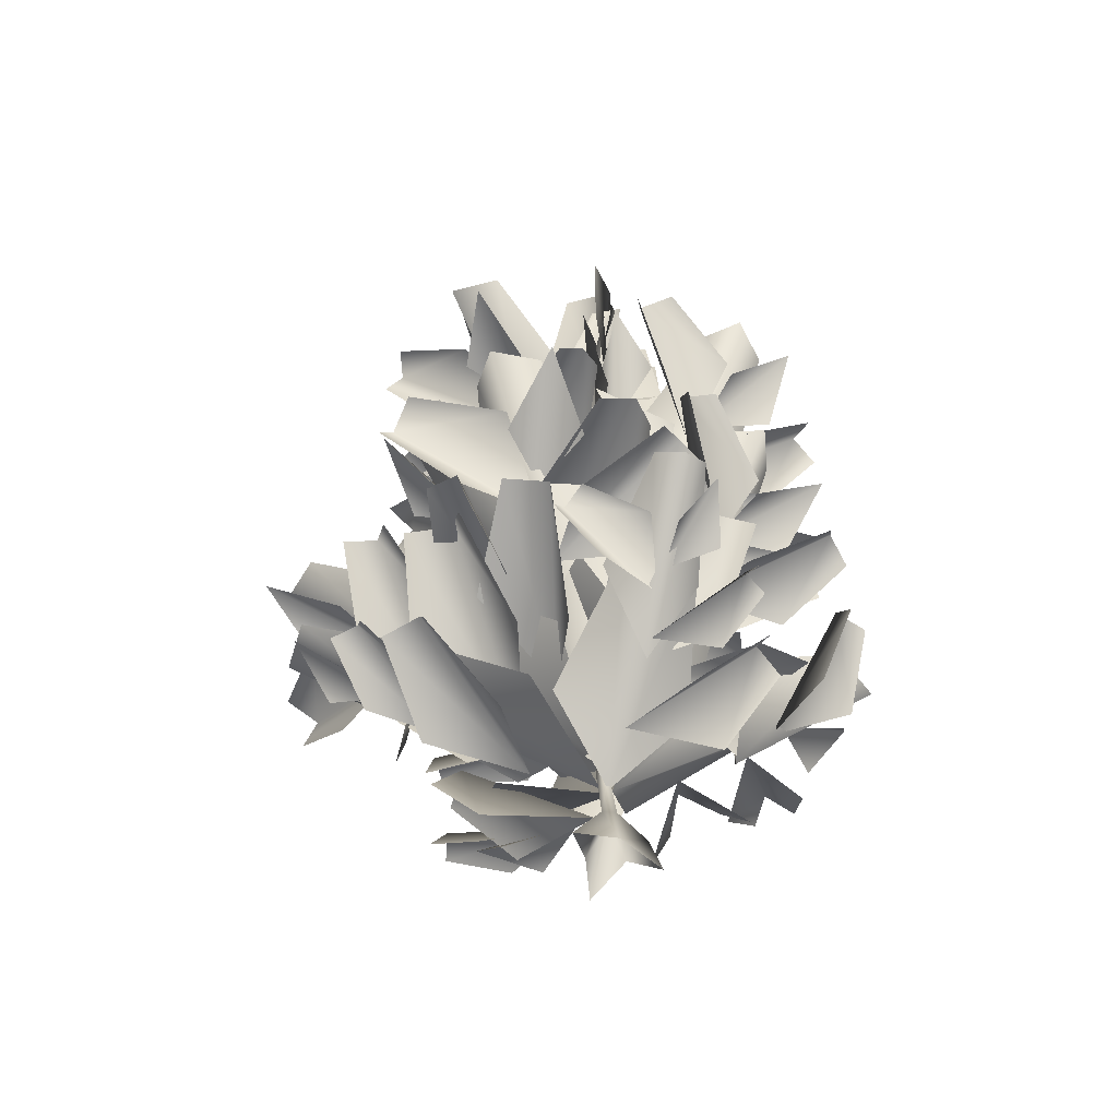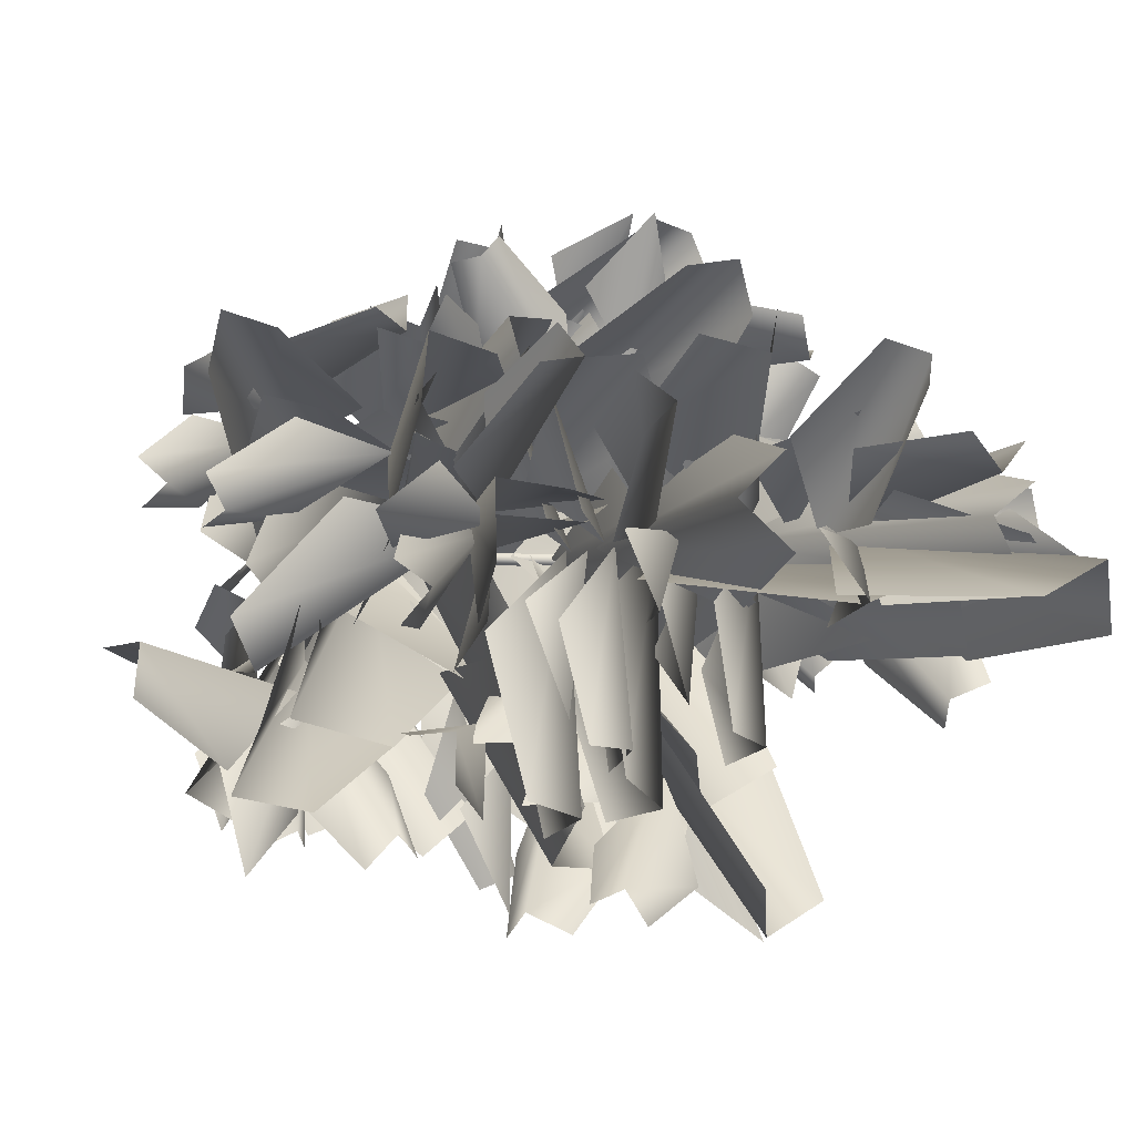
<metadata>
{"format":"obj","ext":"obj","renderer":"f3d","projection":"perspective","resolution":1024,"background":"white","views":[{"elev":-51.1,"azim":-142.3,"up":"+Y"},{"elev":1.2,"azim":144.8,"up":"+Z"}]}
</metadata>
<code>
v  -18.37 39.13 26.69
v  -13.69 37.08 31.84
v  -3.751 26.77 22.52
v  -12.71 30.75 13.24
v  -9.123 14.49 13.79
v  -19.86 34.58 30.96
v  -11.84 32.14 16.59
v  -4.864 29.01 23.7
v  6.023 14.14 12.2
v  -7.582 19.6 -0.5351
v  -0.5711 4.558 0.4645
v  -13.18 26.37 22.11
v  7.414 19.94 23.71
v  1.047 21.74 25.9
v  -6.76 11.2 20.1
v  5.219 8.154 16.16
v  -5.356 8.597 6.939
v  4.487 24.08 21.69
v  -25.23 34.26 21.11
v  -26.28 32.83 16.02
v  -21.55 22.96 15.59
v  -19.68 25.85 24.99
v  -11.63 22.11 18.77
v  -23.26 35.84 17.7
v  -1.204 21.75 30.3
v  -6.049 22.31 31.99
v  -11.21 16.63 25.39
v  -2.122 15.82 22.39
v  -9.817 16.79 15.51
v  -3.621 24.84 29.35
v  -10.42 24.48 28.97
v  -17.56 25.97 26.58
v  -14.31 32.71 32.71
v  -12.05 24.89 20.9
v  26.92 35.83 20.44
v  32.34 32.98 16.56
v  23.28 22.84 6.302
v  13.47 28.32 13.78
v  12.93 13.98 10.15
v  30.55 32.11 22.1
v  17.01 29.17 13.32
v  24.53 24.88 7.489
v  13.02 10.84 -3.952
v  -0.6038 18.6 7.513
v  -0.2082 4.606 0.7984
v  21.8 24.35 14.94
v  16.48 35.42 22.62
v  11.9 33.56 23.95
v  14.39 24.36 21.89
v  22.78 28.03 19.44
v  18.33 20.59 13.14
v  12.92 34.97 20.56
v  23.55 17.24 -3.829
v  25.56 19.24 2.305
v  19.22 10.83 7.82
v  15.62 7.368 -3.668
v  6.054 8.587 5.904
v  21.55 21.01 -0.5887
v  30.81 17.81 4.564
v  31.99 19.13 9.194
v  24.37 15.66 13.2
v  22.34 13.36 4.533
v  14.77 15.96 11
v  29.88 20.9 6.774
v  17.87 9.336 3.813
v  18.27 11.1 11.7
v  25.44 15.68 7.438
v  10.22 11.95 8.311
v  28.77 21.83 13
v  25.75 24.55 19.39
v  32.74 29.4 17.11
v  20.59 22.94 13.74
v  31.03 33.7 -17.25
v  28.48 32.11 -23.85
v  14.68 23.22 -19.33
v  19.78 26.34 -7.232
v  14.04 12.9 -9.653
v  33.09 30.09 -20.79
v  20.47 27.57 -10.61
v  16.46 25.12 -19.93
v  0.2532 12.39 -13.92
v  8.378 16.68 3.196
v  0.0494 4.23 -0.8917
v  22.65 22.99 -15.41
v  30.06 31.96 -6.771
v  29.74 29.48 -2.307
v  27.12 21.08 -6.497
v  27.75 25.87 -14.65
v  19.41 19.32 -13.1
v  27.03 31.57 -3.99
v  4.657 12.97 -27.52
v  11.29 14.64 -27.13
v  13.91 7.888 -16.43
v  1.551 4.986 -17.38
v  7.252 7.889 -4.903
v  7.166 16.91 -25.41
v  14.43 19.29 -27.67
v  19.35 19.84 -27.39
v  20.45 15.04 -19.53
v  11.32 14.17 -20.21
v  15.67 14.86 -10.91
v  16.72 21.83 -25.77
v  22.53 21.5 -22.84
v  28.12 22.73 -17.88
v  28.59 28.54 -24.58
v  20.97 21.72 -14.78
v  -22.81 28.85 -20.47
v  -26.66 28.75 -15.68
v  -18.4 21.6 -6.247
v  -11.49 21.91 -15.37
v  -12.18 11.53 -8.333
v  -26.63 26.28 -20.02
v  -14.11 23.42 -14.66
v  -19.39 23.14 -7.565
v  -9.417 12.73 3.537
v  -0.0563 13.01 -10.01
v  -0.7439 3.891 -0.5356
v  -18.99 20.24 -13.64
v  -14.97 25.8 -23.83
v  -11.86 23.06 -25.08
v  -14.65 16.93 -20.29
v  -20.33 22.16 -18.06
v  -16.31 17.04 -11.71
v  -11.7 25.24 -22.71
v  -21.09 15.07 5.838
v  -23.48 15.95 0.6128
v  -17.55 8.459 -4.755
v  -13.25 7.042 5.04
v  -6.354 7.077 -4.641
v  -20.23 17.84 2.598
v  -24.74 19.68 -2.096
v  -26.58 19.76 -5.872
v  -21.86 14.44 -9.237
v  -18.53 14.45 -2.189
v  -13.58 13.24 -9.274
v  -24.08 21.32 -4.894
v  -24.42 20.09 -10.37
v  -23.09 19.94 -16.65
v  -27.6 25.9 -14.96
v  -17.94 19.2 -12.5
v  0.1488 56.84 -25.48
v  -8.334 57.52 -23.31
v  -9.782 41.29 -10.68
v  5.936 40.4 -15.07
v  -3.875 25.46 -13.61
v  -5.062 55.45 -29.3
v  2.876 43.58 -15.49
v  -9.266 44.19 -12.03
v  -11.23 22.36 1.954
v  11.1 21.28 -5.346
v  -0.5601 7.323 -0.5731
v  -4.154 41.82 -19.84
v  4.088 48.62 -33.66
v  7.985 43.81 -34.16
v  0.899 35.01 -27.77
v  -6.118 44.13 -26.98
v  -3.695 35.75 -17.3
v  8.241 47.22 -31.45
v  -25.27 31.09 -3.229
v  -22.92 34.9 -10.22
v  -13.69 23.42 -15.51
v  -18.22 16.67 -2.423
v  -2.083 15.56 -7.574
v  -20.7 35.07 -4.574
v  -25.2 31.71 -14.32
v  -23.88 33.94 -19.75
v  -12.72 29.48 -21.34
v  -15.41 25.53 -11.23
v  -4.016 28.85 -14.73
v  -23.49 35.7 -15.93
v  -13.32 39.71 -21.03
v  -6.164 40.68 -26.73
v  -14.53 48.28 -28.89
v  -4.271 39.91 -18.3
v  35.83 48.01 -13.82
v  31.19 49.01 -21.2
v  15.02 37.1 -16.53
v  24.06 35.48 -3.008
v  15.52 21.3 -9.88
v  37.16 45.41 -19.75
v  24.24 38.3 -6.423
v  17.18 39.49 -16.83
v  -1.848 22.6 -11.51
v  12.01 20.17 7.339
v  0.098 7.825 -0.3543
v  25.34 35.13 -14.18
v  42.41 37.9 -11.64
v  42.91 33.28 -7.525
v  32.44 26.48 -11.06
v  31.73 35.21 -18.57
v  21.61 30.08 -12.18
v  41.44 37.34 -6.863
v  0.382 28.99 -27.45
v  8.491 30.69 -27.93
v  13.39 18.48 -19.45
v  -1.746 15.66 -18.73
v  8.072 13.63 -5.037
v  4.184 32.56 -24.08
v  12.51 36.17 -27.37
v  18.46 36.65 -28
v  21.09 27.86 -21.52
v  10.04 27.22 -20.43
v  17.34 24.03 -10.86
v  15.88 38.23 -24.76
v  22.93 32.44 -22.99
v  30.76 31.96 -18.18
v  31.72 38.35 -27.61
v  23.41 33.75 -13.57
v  18.44 57.87 17.56
v  25.1 56.34 13.14
v  18.75 41.32 3.197
v  6.609 44.46 11.69
v  11.03 28.68 8.968
v  23.69 55.39 19.52
v  10.05 46.55 10.86
v  19.39 44.05 4.256
v  11.78 23.88 -6.492
v  -5.097 28.53 6.487
v  0.0971 13.12 0.2386
v  16.91 43.31 12.8
v  10.79 55.04 20.81
v  14.91 56.4 16.98
v  14.04 47.25 8.921
v  6.465 44.97 16.23
v  14.44 37.85 11.46
v  15.37 55.13 20.97
v  27.21 28.27 -6.861
v  28.24 32.35 -0.424
v  19.43 24.46 7.973
v  17.71 17.12 -4.157
v  5.407 20.2 5.143
v  24.68 32.97 -4.731
v  30.68 29 2.802
v  31.74 31.39 7.724
v  21.78 30.19 12.78
v  20.06 25.86 3.531
v  12.27 31.69 9.592
v  30.65 33 4.331
v  16.97 47.63 17.32
v  17.02 47.78 9.704
v  24.15 54.32 14.14
v  16.54 41.01 11.66
v  -19.45 58.21 0.0146
v  -21.41 56.85 7.795
v  -12.09 40.38 10.42
v  -8.754 43.27 -4.064
v  -12.19 27.76 0.7751
v  -24.89 56.43 2.195
v  -10.38 45.57 -1.068
v  -12.9 43.25 10.13
v  -2.815 21.5 12.41
v  1.052 25.91 -8.573
v  -0.4824 10.47 -0.6438
v  -17.06 43.17 2.239
v  -24.56 52.69 -8.496
v  -23.34 49.22 -12.93
v  -21.44 39.1 -6.712
v  -23.69 45.77 1.329
v  -14.91 37.49 1.513
v  -20.95 51.98 -11.18
v  -13.04 27.2 23.39
v  -17.63 31.99 19.5
v  -18.11 24.23 7.251
v  -9.578 15.58 14.75
v  -6.689 18.46 -0.4406
v  -12.05 31.84 20.16
v  -29.19 33.88 10.74
v  -30.49 34.48 5.397
v  -22.07 29.65 -0.0915
v  -19.85 28.73 9.925
v  -13 30.85 1.372
v  -29.03 37.26 7.947
v  -22.1 39.54 8.625
v  -23.57 42.58 0.7974
v  -28.88 48.07 8.152
v  -15.9 41.23 2.53
v  -4.161 64.02 21.2
v  1.479 61.89 25.45
v  6.109 47.58 16.89
v  -4.487 51.84 9.279
v  -2.64 37.18 12.15
v  -4.448 61.79 26.27
v  -2.471 53.48 11.94
v  5.735 50.12 17.77
v  10.05 31.16 7.874
v  -5.636 37.45 -2.328
v  -0.5324 22.71 0.0776
v  -2.317 50.49 18.37
v  -13.38 59.5 21.77
v  -16.8 56.91 18.81
v  -11.56 47.37 18.35
v  -5.343 52.4 23.81
v  -2.459 45.63 15.72
v  -14.32 59.39 17.76
v  15.72 34.42 20.86
v  11.1 38.74 23.78
v  0.3481 32.93 18.96
v  9.167 25.09 13.64
v  -2.171 29.38 6.149
v  13.68 38.98 19.39
v  8.762 35.97 26.87
v  5.226 38.61 29.33
v  -2.299 38.5 22.48
v  4.447 33.67 18.09
v  -2.427 39.89 13.4
v  7.929 39.74 27.33
v  0.9471 46.17 24.48
v  -5.888 49.54 23.24
v  -1.462 53.4 30.78
v  -1.762 48.82 17.3
v  23.15 75.16 6.129
v  28.48 72.72 0.4914
v  19.65 56.81 -5.324
v  10.03 61.69 5.305
v  13.4 45.49 3.916
v  28.68 72.72 7.095
v  13.19 63.48 3.378
v  20.57 59.62 -4.859
v  10.24 38.58 -10.4
v  -2.837 45.81 5.466
v  0.4212 29.44 0.4513
v  20.27 60.19 4.039
v  22.67 70.36 16.41
v  19.01 67.56 19.86
v  19.13 56.92 14.23
v  25.87 62.37 7.971
v  17.34 54.82 3.975
v  18.15 70.25 16.96
v  29.11 31.06 -10.11
v  31.9 36 -4.908
v  20.03 35.67 5.559
v  15.15 26.56 -4.353
v  6.843 37.05 2.736
v  29.73 36.66 -9.893
v  30.33 61.32 -4.981
v  31.27 61.82 0.4893
v  24.7 53.64 4.488
v  23.07 52.95 -5.719
v  15.19 50.84 2.336
v  28.74 63.73 -1.811
v  13.95 44.3 8.816
v  8.494 36.91 11.97
v  7.625 47.41 19.04
v  7.958 38.38 2.683
v  27.37 55.43 1.264
v  25.18 59.28 8.546
v  33.98 63.41 4.527
v  19.16 58.33 3.336
v  18.6 51.72 9.243
v  13.64 45.01 12.11
v  12.85 54.61 18.54
v  13.15 46.4 3.667
v  9.958 58.74 -21.05
v  5.047 56.25 -27.04
v  -2.275 40.71 -18.69
v  7.052 45.66 -7.835
v  5.771 29.4 -10.96
v  11.61 56.13 -26.34
v  5.615 47.39 -11.27
v  -1.626 43.49 -19.61
v  -8.992 22.85 -9.607
v  5.101 30.15 5.329
v  0.2091 13.79 1.83
v  7.159 43.89 -18.11
v  19.96 53.76 -19.05
v  22.82 51 -14.89
v  17.03 40.47 -15.51
v  11.87 45.84 -23.18
v  6.575 38.62 -15.08
v  19.89 53.77 -14.5
v  -11.57 26.04 -25.13
v  -5.814 30.73 -27.14
v  4.376 24.49 -18.92
v  -6.53 15.99 -15.36
v  3.623 20.97 -4.431
v  -9.75 31.12 -23.14
v  -2.497 27.59 -29.74
v  1.96 30.43 -31.5
v  8.181 30.54 -22.15
v  -0.2423 25.33 -19.11
v  5.892 32.36 -12.44
v  -1.462 31.73 -30.12
v  5.284 38.99 -25.41
v  12.29 42.77 -22.35
v  9.583 46.73 -31.7
v  6.27 42.08 -17.06
v  -18.65 81.05 -0.2179
v  -23.13 78.8 6.199
v  -14.92 61.94 9.863
v  -6.893 66.48 -2.15
v  -11.46 50.57 -0.6822
v  -24.47 79.13 -0.2615
v  -9.493 68.43 0.3617
v  -15.65 64.84 9.655
v  -6.502 42.76 12.62
v  4.225 49.58 -5.08
v  0.3916 33.33 -0.0711
v  -16.85 65.79 0.8666
v  -20.42 76.7 -10.56
v  -17.69 73.76 -14.69
v  -17.82 62.92 -9.463
v  -22.83 68.63 -1.94
v  -14.46 60.2 0.2454
v  -16.1 76.23 -11.91
v  -19.59 44.63 20.99
v  -23.63 49.51 16.8
v  -19.38 44.1 3.877
v  -11.97 35.22 11.94
v  -5.682 41.43 -1.067
v  -18.61 50.01 18.98
v  -25.76 60.21 12.91
v  -27.99 62.52 8.588
v  -22.8 56.5 1.345
v  -18.76 52.43 9.508
v  -12.55 53.5 -0.2041
v  -24.61 63.6 10.28
v  -12.9 49.66 -5.424
v  -8.782 41.99 -9.721
v  -8.247 52.69 -16.53
v  -6.56 42.98 -0.654
v  -14.85 41.44 5.821
v  -17.9 46.26 -1.32
v  -24.47 48.04 7.832
v  -9.093 47.26 -0.5242
v  -23.47 63.32 6.195
v  -23.05 66.46 -1.542
v  -28.61 72.83 4.45
v  -15.81 63.71 1.206
v  -15.27 59.06 -4.077
v  -11.04 53.4 -9.431
v  -8.708 63.79 -12.21
v  -11.23 51.28 -0.4696
v  1.866 73.51 -27.4
v  -5.353 72.34 -28.87
v  -8.665 60.02 -16.88
v  4.798 62.44 -14.5
v  -0.6105 48.21 -14.07
v  -0.2946 70.84 -31.84
v  2.181 64.29 -16.48
v  -8.23 62.36 -18.25
v  -11.54 45.5 -4.377
v  7.966 48.99 -1.838
v  -0.2438 35.45 0.2534
v  -1.061 60.86 -21.88
v  9.259 66.94 -30.65
v  13.11 63.87 -28.76
v  6.832 55.71 -24.81
v  -0.14 61.61 -28.36
v  -0.7204 56.27 -18.69
v  11.71 66.96 -27.27
v  -21.12 37.78 -18.36
v  -17.46 40.84 -23.57
v  -4.015 38.79 -18.52
v  -11.12 33.22 -8.986
v  -0.0375 41.34 -7.023
v  -20.25 42.67 -19.82
v  -17.12 48.38 -23.23
v  -14.42 49.98 -27.26
v  -4.827 48.73 -23.72
v  -10.07 45.87 -16.34
v  -0.8291 50.83 -15.59
v  -15.89 51.86 -24.58
v  2.863 45.95 -16.49
v  6.497 38.97 -12.34
v  14.12 46.78 -16.2
v  -0.3504 42.48 -8.095
v  -8.622 41.2 -13.07
v  -2.78 43.12 -18.76
v  -12.39 45.82 -22.08
v  -0.546 45.79 -11.23
v  -7.138 56.83 -25.71
v  0.1903 58.71 -27.67
v  -6.294 62.89 -33.52
v  -1.433 59.43 -20.41
v  2.388 52.19 -21.54
v  5.692 45.84 -17.76
v  12.62 53 -21.27
v  -0.5333 49.09 -13.9
v  13.22 90.19 9.195
v  13.16 91.28 1.168
v  5.644 74.61 -4.067
v  5.999 72.99 10.92
v  9.905 60.27 1.092
v  18.02 90.13 5.446
v  6.454 76.23 8.469
v  6.139 77.4 -3.128
v  -1.35 55.51 -9.438
v  0.0485 53.57 12.12
v  1.306 41.34 -0.1134
v  12.22 76.12 3.219
v  23.01 84.81 10.38
v  21.83 81.87 15.49
v  18.02 71.26 11.22
v  20.26 76.97 1.874
v  11.06 70.15 2.728
v  19.9 85.03 12.94
v  12.76 56.58 -23.89
v  17.56 61.14 -20.03
v  17.13 54 -5.993
v  8.231 45.76 -13.48
v  6.022 50.31 0.7237
v  12.42 61.76 -21.75
v  14.25 68.16 -17.34
v  18.24 70.98 -14.71
v  17.91 66.12 -4.639
v  10.5 61.08 -9.729
v  10.26 63.53 1.417
v  14.48 71.86 -15.22
v  13.88 58.46 3.776
v  13.67 49.07 6.065
v  16.55 56.77 15.49
v  6.517 51.95 0.5733
v  9.38 54.75 -8.95
v  15.69 57.99 -3.257
v  15.45 64.17 -13.05
v  8.16 56.62 0.8755
v  15.68 75.28 -4.695
v  18.8 76.44 3.112
v  21.26 84.55 -3.418
v  11.27 74.14 2.636
v  16.1 66.89 4.377
v  15.91 58.35 6.458
v  18.53 65.41 15.02
v  9.41 61.03 1.465
v  -4.164 99.53 6.707
v  -2.614 100.2 -1.255
v  -3.688 81.7 -6.038
v  -6.46 80.97 8.833
v  3.114 69.51 1.552
v  1.236 100.7 4.083
v  -6.369 84.1 6.168
v  -4.236 84.56 -5.338
v  -3.556 61.06 -10.56
v  -6.824 60.64 10.98
v  0.7099 48.74 0.7285
v  0.2989 85.47 2.292
v  3.731 96.02 14.08
v  4.683 91.89 17.97
v  6.94 82.85 10.35
v  5.091 90.72 3.348
v  1.036 79.4 2.217
v  1.135 93.41 16.75
v  12.75 65.65 -21.77
v  15.03 71.64 -17.51
v  13.32 65.35 -3.091
v  9.107 54.42 -11.33
v  2.385 58.78 1.515
v  10.47 70.61 -20.35
v  9.327 77.49 -16.4
v  11.64 81.52 -13.31
v  10.3 77.25 -3.004
v  6.011 69.94 -8.963
v  2.448 72.75 1.569
v  7.997 81.21 -14.71
v  6.526 69.07 5.154
v  8.44 60.13 8.424
v  6.886 68.84 17.4
v  2.419 60.5 1.284
v  6.396 63.56 -7.783
v  10.03 68.83 -1.261
v  10.56 74.24 -11.51
v  2.564 65.48 1.39
v  5.167 85.35 -4.987
v  6.822 86.31 3.139
v  8.964 95.22 -2.579
v  0.0987 83.32 1.77
v  6.085 77.83 5.242
v  7.824 69.71 8.215
v  6.411 77.68 16.38
v  2.35 70.1 1.723
v  -3.835 108.4 -5.008
v  3.691 108.9 -1.955
v  8.3 90.34 -2.191
v  -5.772 89.86 -7.77
v  -0.6461 78.26 2.961
v  -2.278 109.5 0.8012
v  -3.125 92.94 -7.152
v  7.763 93.21 -2.847
v  12.39 69.63 -1.305
v  -8.13 69.57 -8.649
v  0.2967 57.48 0.6477
v  -0.5801 94.24 0.1432
v  -1.129 101.2 -2.247
v  -0.9663 102.4 2.652
v  3.866 92.06 6.07
v  3.409 90.01 -3.085
v  -0.7081 81.99 2.247
v  -4.771 101.2 -0.3487
v  14.71 81 18.46
v  8.018 82.59 20.57
v  -0.1778 70.43 14.47
v  12.4 67.82 10.68
v  -0.5513 67.46 2.171
v  10.77 85.31 16.87
v  2.064 99.14 10.61
v  -3.576 99.11 9.89
v  -5.402 88.18 8.021
v  5.082 88.53 9.331
v  -0.2266 81.3 2.372
v  -0.4959 99.8 7.396
v  -8.178 70.95 7.401
v  -10.4 69.56 -0.984
v  -15.93 79.92 3.078
v  -0.2102 69.48 2.468
v  6.594 76.62 8.891
v  -2.441 77.8 9.582
v  3.544 87.68 12.4
v  -0.2629 74.03 2.42
v  -2.434 98.48 4.625
v  -5.28 97.59 -2.315
v  -2.089 107.6 0.4849
v  0.3471 91.81 0.4207
v  -9.04 83.34 0.7597
v  -4.251 80.18 -4.788
v  -7.614 91.35 -5.261
v  -0.6541 78.9 2.747
v  -2.462 -5.025 -0.9401
v  -3.238 -2.566 3.453
v  2.468 -5.025 -0.7735
v  0 87.79 0
v  0.257 6.094 0.3327
v  -0.9825 6.094 -0.7423
v  0.3734 6.094 -1.304
v  0.3344 0.199 0.8726
v  -1.512 0.199 -0.0442
v  -0.2711 0.199 -1.257
v  -0.1631 -7.166 -6.598
v  -5.024 -7.887 3.617
v  4.748 -7.281 3.048
v  -0.4502 -4.381 3.01
g SM_PineSmall01_lod2
f 2 6 5 3
f 5 6 1 4
f 8 12 11 9
f 11 12 7 10
f 16 17 18 13
f 17 15 14 18
f 22 23 24 19
f 23 21 20 24
f 28 29 30 25
f 29 27 26 30
f 32 33 34
f 34 33 31
f 36 40 39 37
f 39 40 35 38
f 42 46 45 43
f 45 46 41 44
f 50 51 52 47
f 51 49 48 52
f 56 57 58 53
f 57 55 54 58
f 62 63 64 59
f 63 61 60 64
f 66 67 68
f 68 67 65
f 70 71 72
f 72 71 69
f 74 78 77 75
f 77 78 73 76
f 80 84 83 81
f 83 84 79 82
f 88 89 90 85
f 89 87 86 90
f 94 95 96 91
f 95 93 92 96
f 100 101 102 97
f 101 99 98 102
f 104 105 106
f 106 105 103
f 108 112 111 109
f 111 112 107 110
f 114 118 117 115
f 117 118 113 116
f 122 123 124 119
f 123 121 120 124
f 128 129 130 125
f 129 127 126 130
f 134 135 136 131
f 135 133 132 136
f 138 139 140
f 140 139 137
f 142 146 145 143
f 145 146 141 144
f 148 152 151 149
f 151 152 147 150
f 156 157 158 153
f 157 155 154 158
f 162 163 164 159
f 163 161 160 164
f 168 169 170 165
f 169 167 166 170
f 172 173 174
f 174 173 171
f 176 180 179 177
f 179 180 175 178
f 182 186 185 183
f 185 186 181 184
f 190 191 192 187
f 191 189 188 192
f 196 197 198 193
f 197 195 194 198
f 202 203 204 199
f 203 201 200 204
f 206 207 208
f 208 207 205
f 210 214 213 211
f 213 214 209 212
f 216 220 219 217
f 219 220 215 218
f 224 225 226 221
f 225 223 222 226
f 230 231 232 227
f 231 229 228 232
f 236 237 238 233
f 237 235 234 238
f 240 241 242
f 242 241 239
f 244 248 247 245
f 247 248 243 246
f 250 254 253 251
f 253 254 249 252
f 258 259 260 255
f 259 257 256 260
f 264 265 266 261
f 265 263 262 266
f 270 271 272 267
f 271 269 268 272
f 274 275 276
f 276 275 273
f 278 282 281 279
f 281 282 277 280
f 284 288 287 285
f 287 288 283 286
f 292 293 294 289
f 293 291 290 294
f 298 299 300 295
f 299 297 296 300
f 304 305 306 301
f 305 303 302 306
f 308 309 310
f 310 309 307
f 312 316 315 313
f 315 316 311 314
f 318 322 321 319
f 321 322 317 320
f 326 327 328 323
f 327 325 324 328
f 332 333 334 329
f 333 331 330 334
f 338 339 340 335
f 339 337 336 340
f 342 343 344
f 344 343 341
f 346 347 348
f 348 347 345
f 350 351 352
f 352 351 349
f 354 358 357 355
f 357 358 353 356
f 360 364 363 361
f 363 364 359 362
f 368 369 370 365
f 369 367 366 370
f 374 375 376 371
f 375 373 372 376
f 380 381 382 377
f 381 379 378 382
f 384 385 386
f 386 385 383
f 388 392 391 389
f 391 392 387 390
f 394 398 397 395
f 397 398 393 396
f 402 403 404 399
f 403 401 400 404
f 408 409 410 405
f 409 407 406 410
f 414 415 416 411
f 415 413 412 416
f 418 419 420
f 420 419 417
f 422 423 424
f 424 423 421
f 426 427 428
f 428 427 425
f 430 431 432
f 432 431 429
f 434 438 437 435
f 437 438 433 436
f 440 444 443 441
f 443 444 439 442
f 448 449 450 445
f 449 447 446 450
f 454 455 456 451
f 455 453 452 456
f 460 461 462 457
f 461 459 458 462
f 464 465 466
f 466 465 463
f 468 469 470
f 470 469 467
f 472 473 474
f 474 473 471
f 476 477 478
f 478 477 475
f 480 484 483 481
f 483 484 479 482
f 486 490 489 487
f 489 490 485 488
f 494 495 496 491
f 495 493 492 496
f 500 501 502 497
f 501 499 498 502
f 506 507 508 503
f 507 505 504 508
f 510 511 512
f 512 511 509
f 514 515 516
f 516 515 513
f 518 519 520
f 520 519 517
f 522 523 524
f 524 523 521
f 526 530 529 527
f 529 530 525 528
f 532 536 535 533
f 535 536 531 534
f 540 541 542 537
f 541 539 538 542
f 546 547 548 543
f 547 545 544 548
f 552 553 554 549
f 553 551 550 554
f 556 557 558
f 558 557 555
f 560 561 562
f 562 561 559
f 564 565 566
f 566 565 563
f 568 569 570
f 570 569 567
f 572 576 575 573
f 575 576 571 574
f 578 582 581 579
f 581 582 577 580
f 586 587 588 583
f 587 585 584 588
f 592 593 594 589
f 593 591 590 594
f 598 599 600 595
f 599 597 596 600
f 602 603 604
f 604 603 601
f 606 607 608
f 608 607 605
f 610 611 612
f 612 611 609
f 614 615 616
f 616 615 613
f 627 626 619
f 617 626 627
f 617 625 626
f 629 624 630
f 619 624 629
f 619 626 624
f 621 623 620
f 622 621 620
f 620 623 622
f 624 626 623 621
f 625 624 621 622
f 626 625 622
f 626 622 623
f 630 624 618
f 625 618 624
f 618 617 628
f 628 630 618
f 618 625 617

</code>
